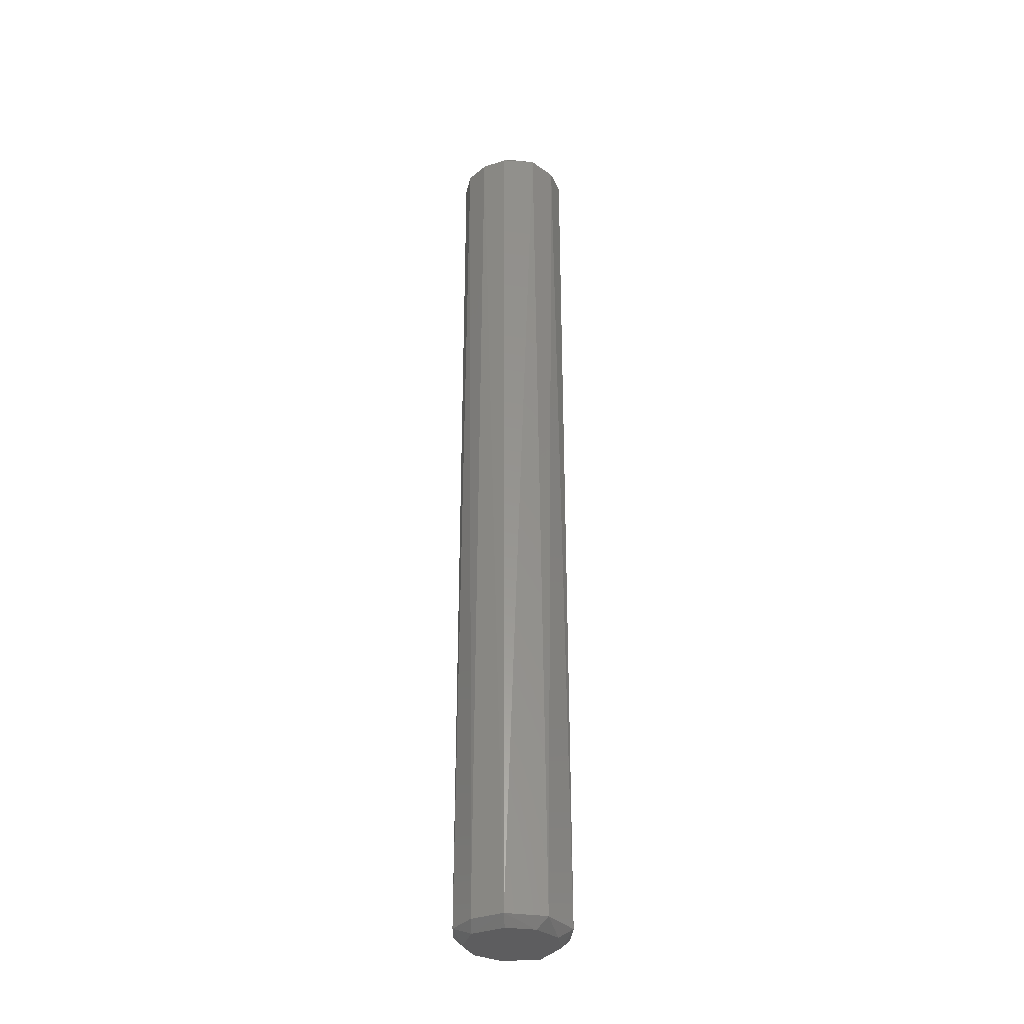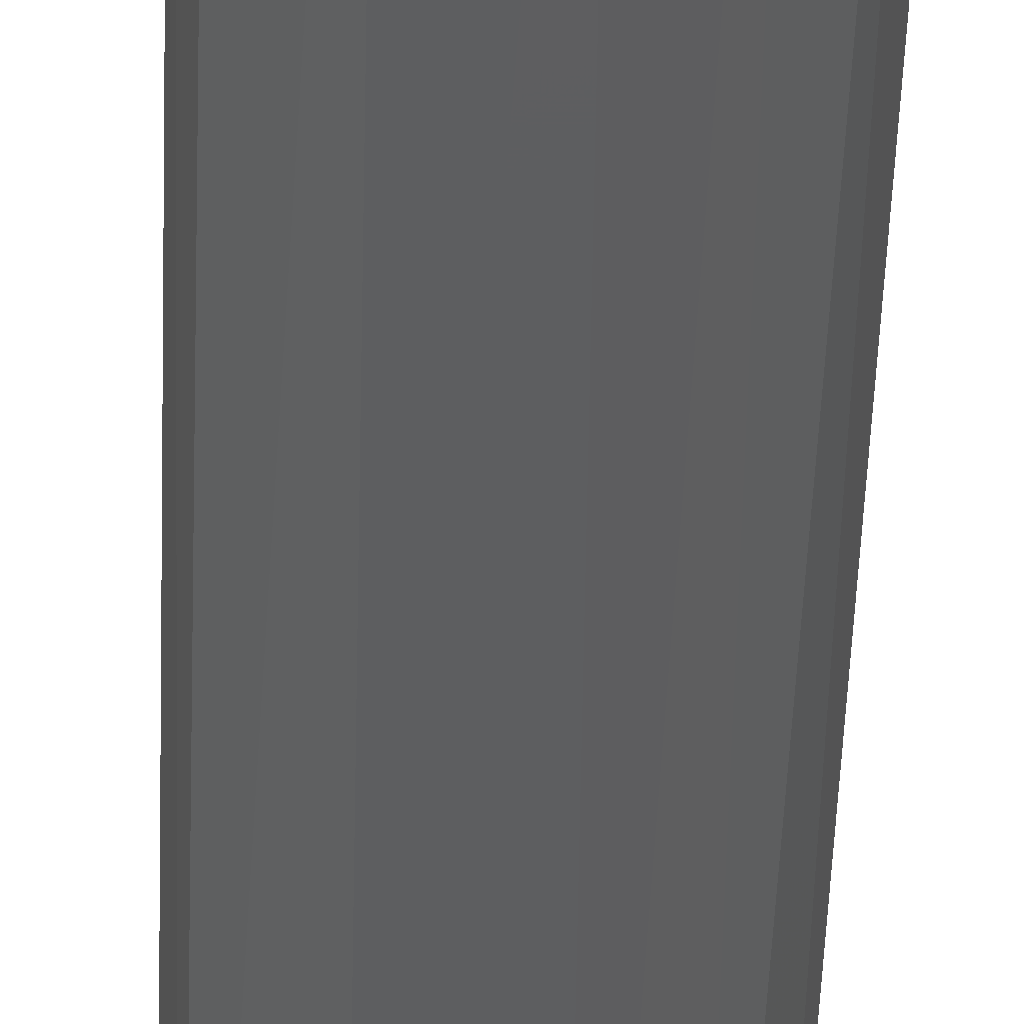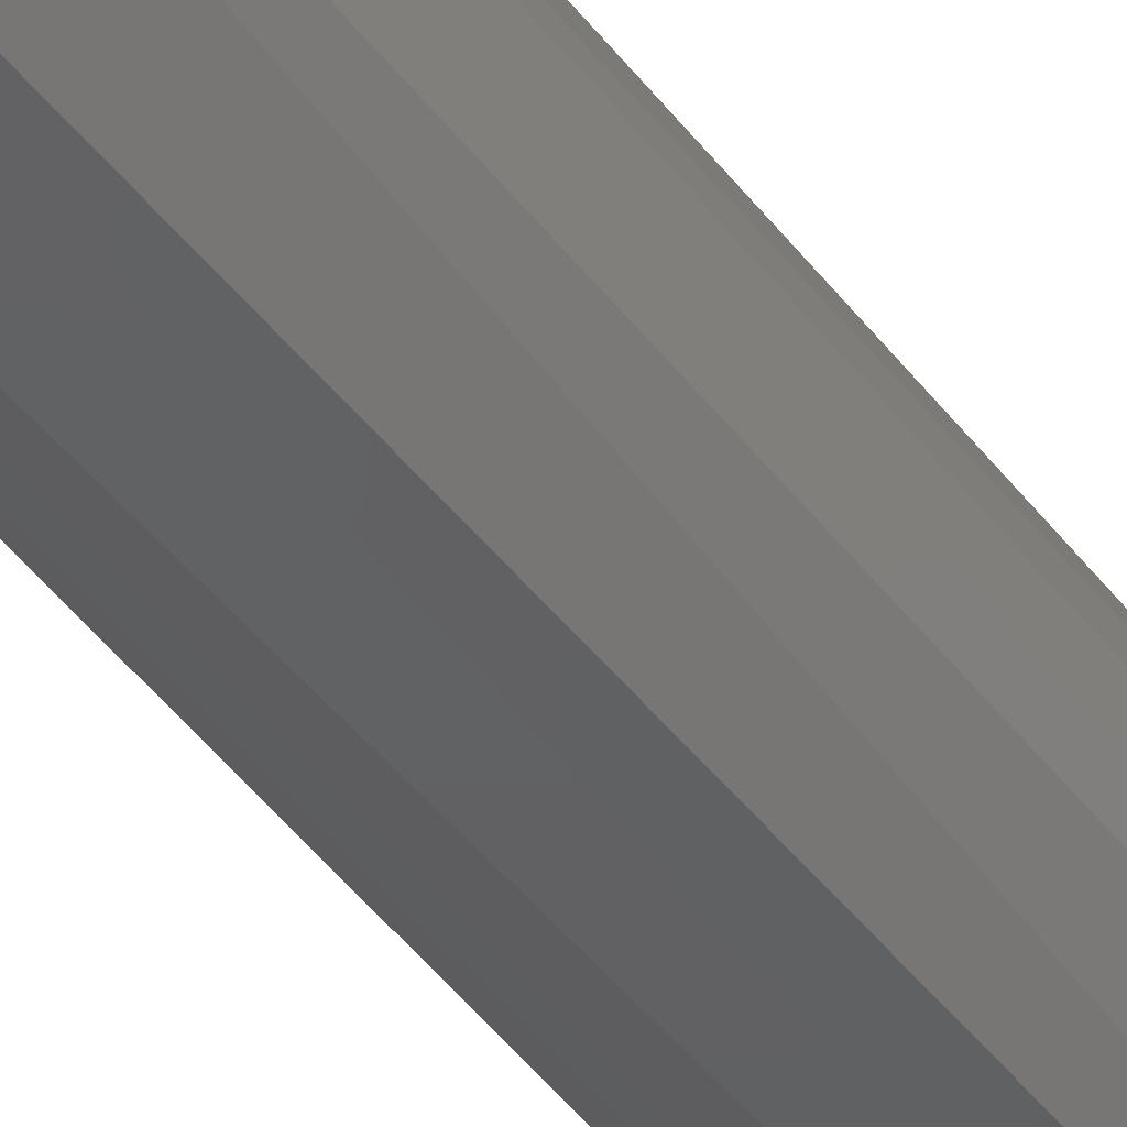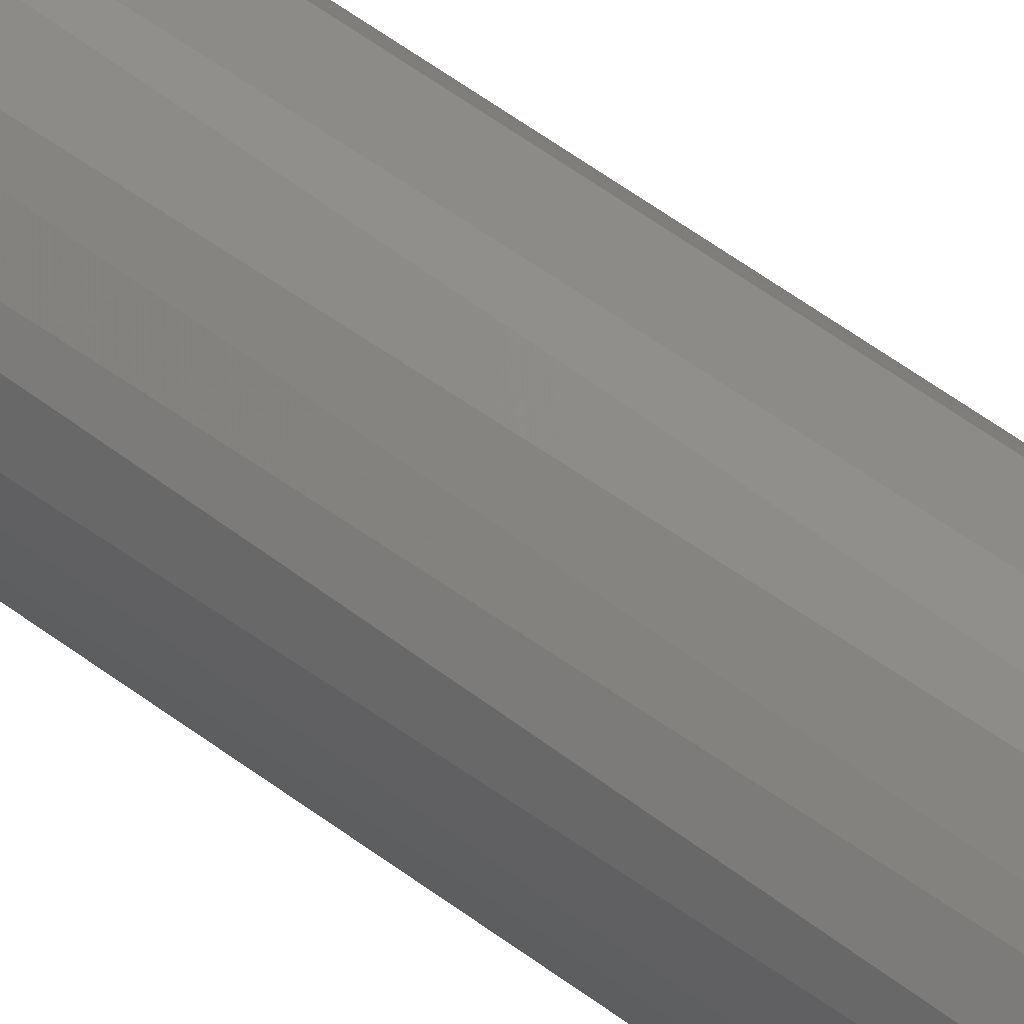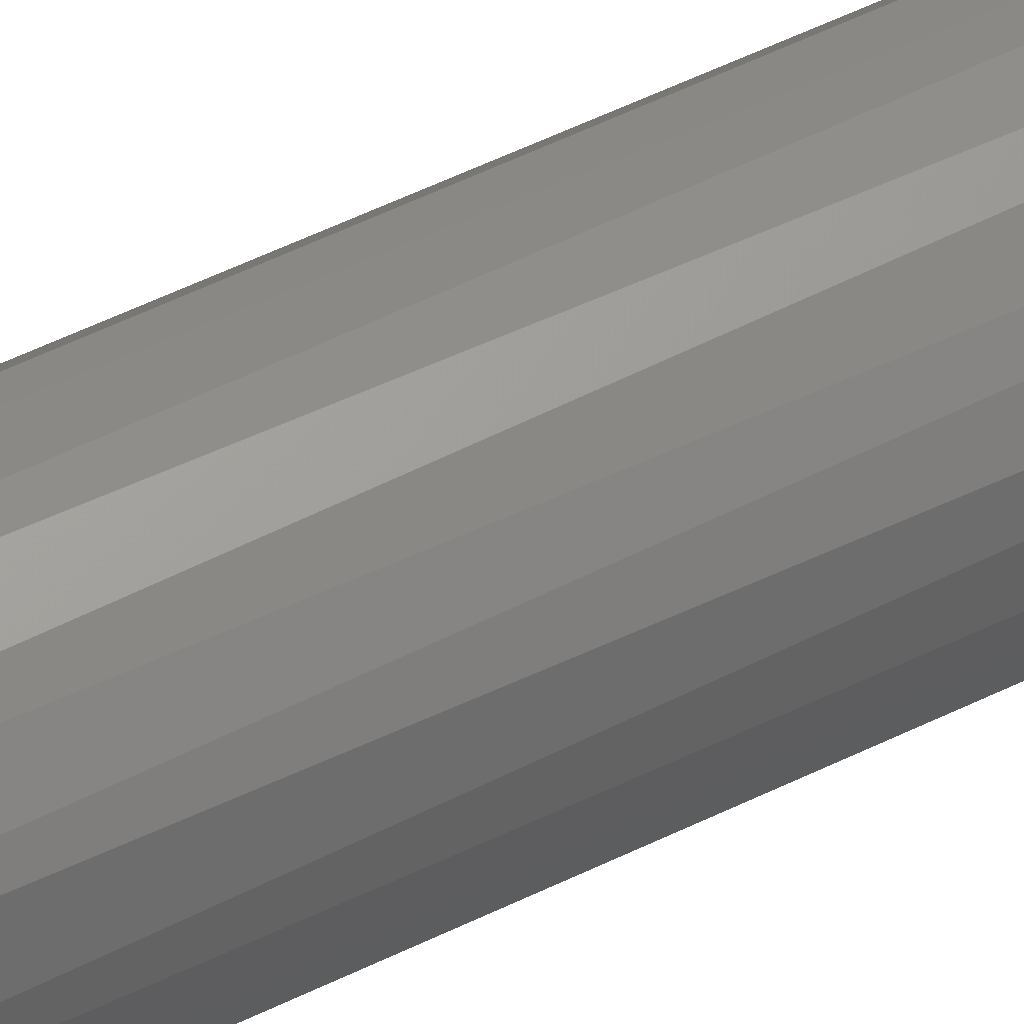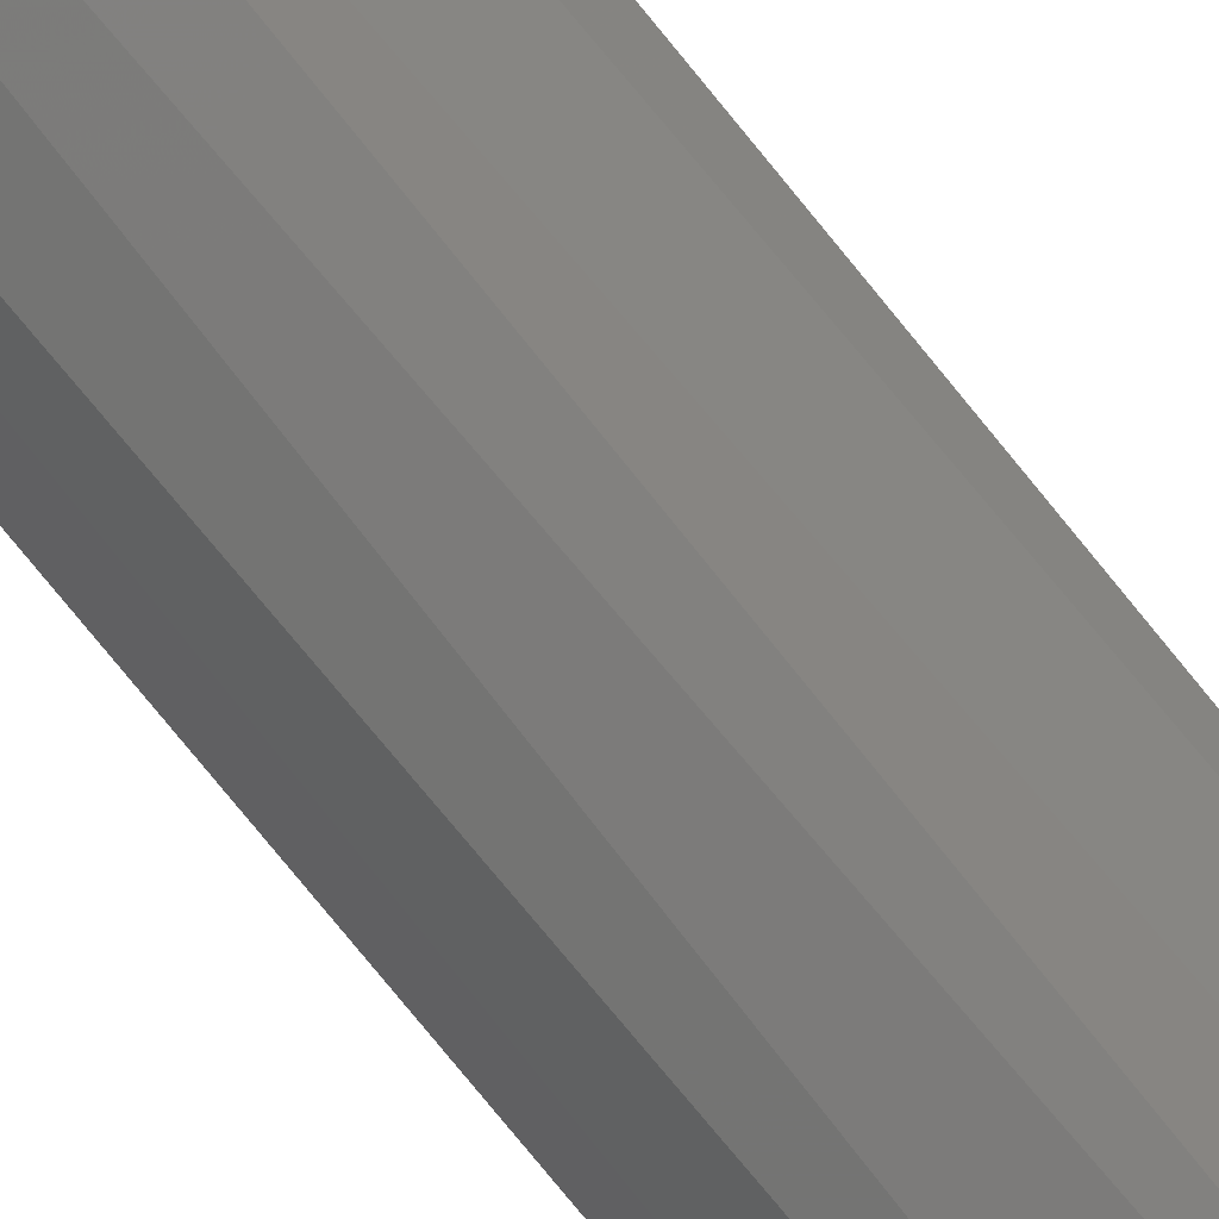
<metadata>
{"format":"stl","ext":"stl","renderer":"f3d","projection":"perspective","resolution":1024,"background":"white","views":[{"elev":-33.0,"azim":-53.7,"up":"+Z"},{"elev":-35.3,"azim":-1.6,"up":"+Y"},{"elev":-43.7,"azim":-146.4,"up":"+Y"},{"elev":52.1,"azim":-50.3,"up":"+Y"},{"elev":53.6,"azim":-117.7,"up":"+Y"},{"elev":-73.7,"azim":38.7,"up":"+Y"}]}
</metadata>
<code>
# stl→obj: 44 verts, 84 faces
v -0.04834 0.03655 0.01
v -0.02591 0.05278 0.01
v -0.02737 0.04026 -5.565e-05
v 0.05161 0.003989 -0.0003654
v 0.03101 0.03768 -0.0001032
v 0.05321 0.02612 0.01
v -0.04882 0.01271 -0.0001759
v 0.03762 0.04659 0.99
v 0.01482 0.0569 0.99
v 0.02772 0.04022 1
v -0.05347 -0.02696 0.99
v -0.03658 -0.0324 1
v -0.04871 -0.003932 1
v -0.05961 0.005711 0.01
v 0.003259 0.06137 0.01
v 0.001964 0.04879 -2.91e-05
v 0.01303 -0.01051 1.007
v -0.02006 -0.004457 1.006
v -0.009774 -0.04788 1
v 0.04392 -0.01871 1
v 0.04893 0.01211 1
v 0.06118 -0.005861 0.01
v 0.03644 -0.03227 -0.0001475
v -0.02997 -0.05365 0.99
v -0.05397 -0.0294 0.01
v 0.002202 0.04432 1.004
v 0.02519 -0.04363 1
v 0.0292 -0.05228 0.99
v 0.05099 -0.0314 0.99
v -0.05928 2.973e-17 0.99
v 0.0606 5.087e-17 0.99
v -0.02143 -0.05866 0.01
v -0.0209 -0.04404 -9.133e-05
v 0.03612 0.04776 0.01
v 0.0525 0.02647 0.99
v -0.05347 0.02696 0.99
v 0.02231 -0.05727 0.01
v 0.009752 -0.04777 -8.312e-05
v -0.03694 0.04574 0.99
v -0.01277 0.05924 0.99
v 0.04728 -0.03575 0.01
v 0.002516 -0.05922 0.99
v -0.04319 -0.02266 -7.517e-05
v -0.03918 0.03471 1
f 1 2 3
f 4 5 6
f 1 3 7
f 8 9 10
f 11 12 13
f 1 7 14
f 15 16 3
f 17 18 19
f 17 20 21
f 22 23 4
f 15 5 16
f 24 11 25
f 26 21 10
f 17 27 20
f 27 28 29
f 25 30 14
f 31 20 29
f 32 25 33
f 8 6 34
f 8 35 6
f 15 34 5
f 1 14 36
f 22 31 29
f 37 38 23
f 4 33 16
f 26 18 17
f 1 36 39
f 36 30 13
f 21 35 8
f 21 8 10
f 11 13 30
f 40 2 39
f 29 28 41
f 27 19 42
f 24 19 12
f 25 11 30
f 27 42 28
f 25 14 7
f 24 12 11
f 22 6 31
f 32 24 25
f 22 41 23
f 4 23 38
f 27 29 20
f 17 19 27
f 15 9 34
f 15 3 2
f 18 13 12
f 26 17 21
f 1 39 2
f 32 38 37
f 25 7 43
f 37 28 42
f 31 35 21
f 44 13 18
f 4 16 5
f 31 6 35
f 26 9 40
f 7 3 16
f 4 38 33
f 7 33 43
f 15 2 40
f 7 16 33
f 44 36 13
f 25 43 33
f 31 21 20
f 26 40 44
f 36 14 30
f 15 40 9
f 26 44 18
f 32 33 38
f 44 40 39
f 32 42 24
f 24 42 19
f 37 41 28
f 37 23 41
f 8 34 9
f 44 39 36
f 18 12 19
f 26 10 9
f 32 37 42
f 22 29 41
f 22 4 6
f 34 6 5

</code>
